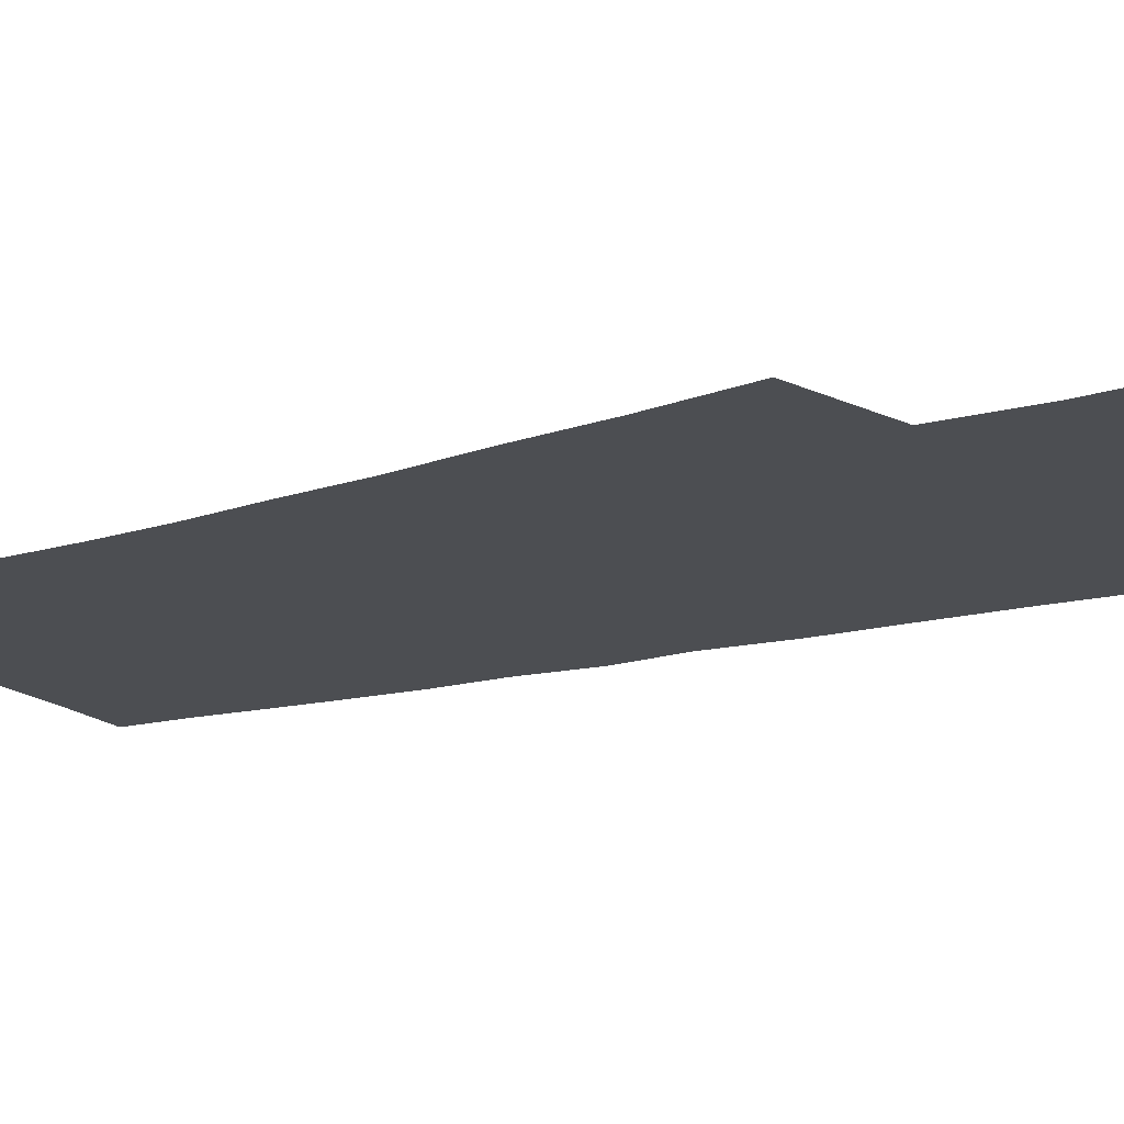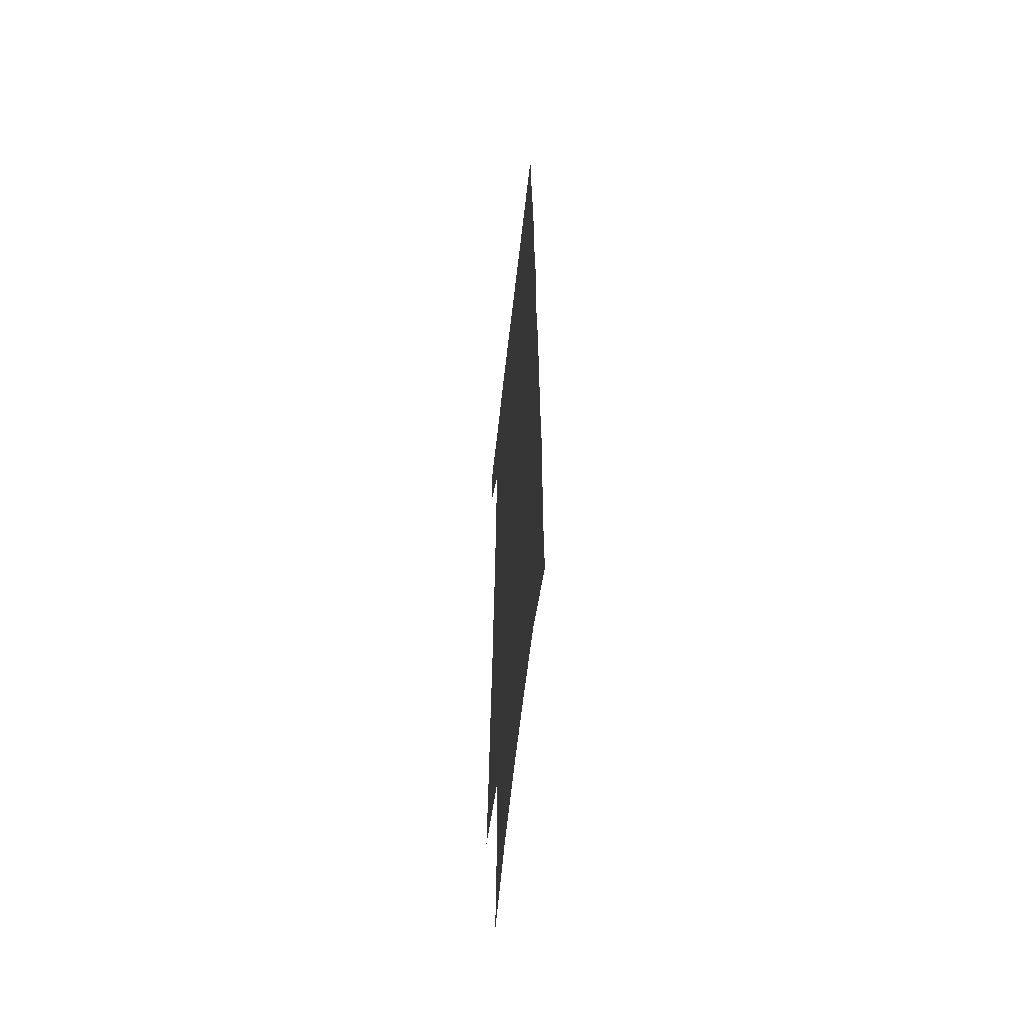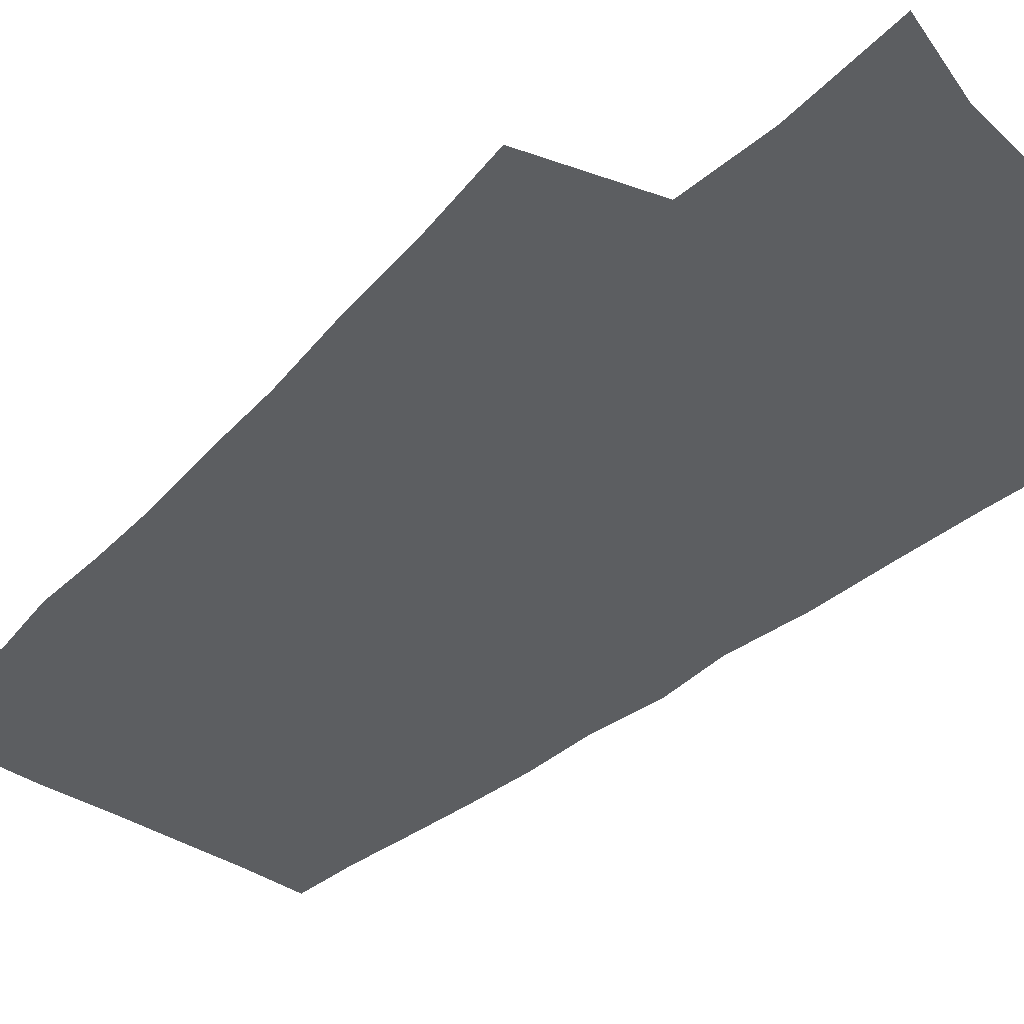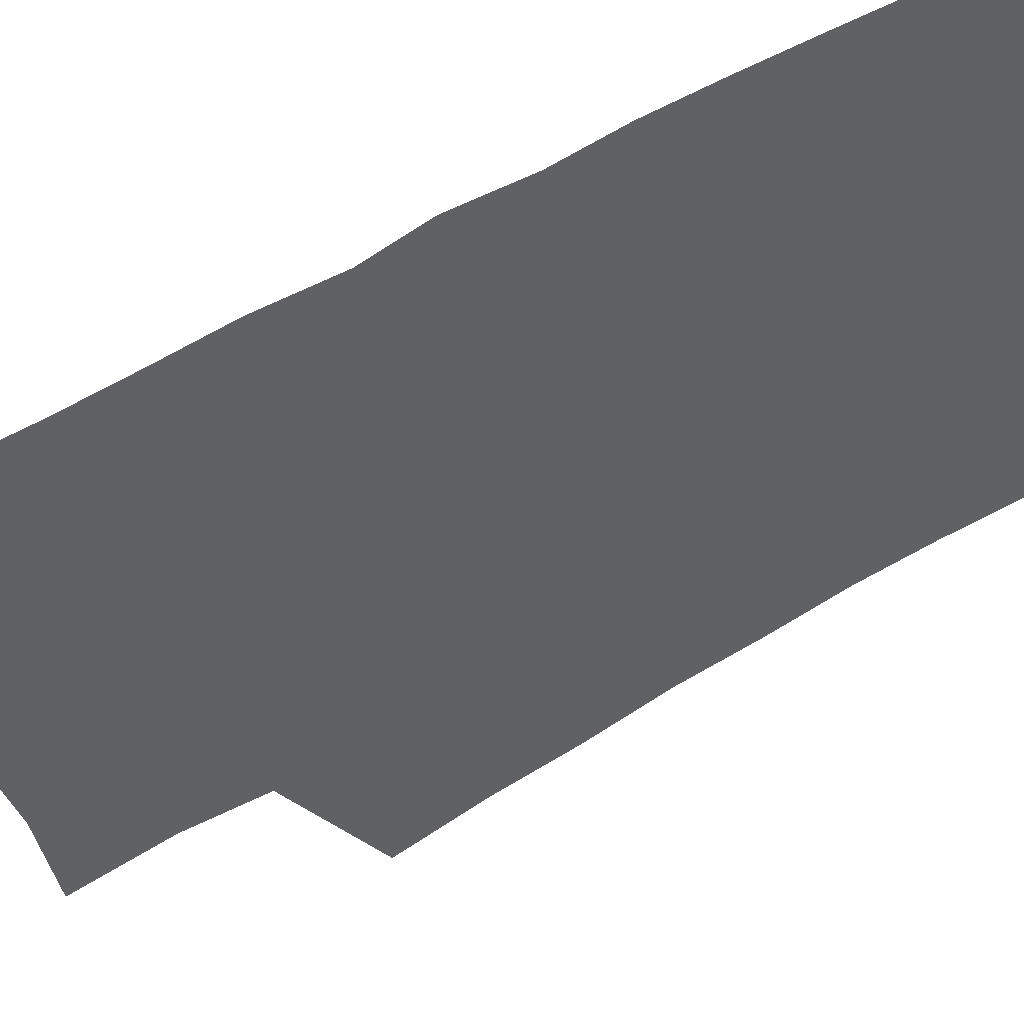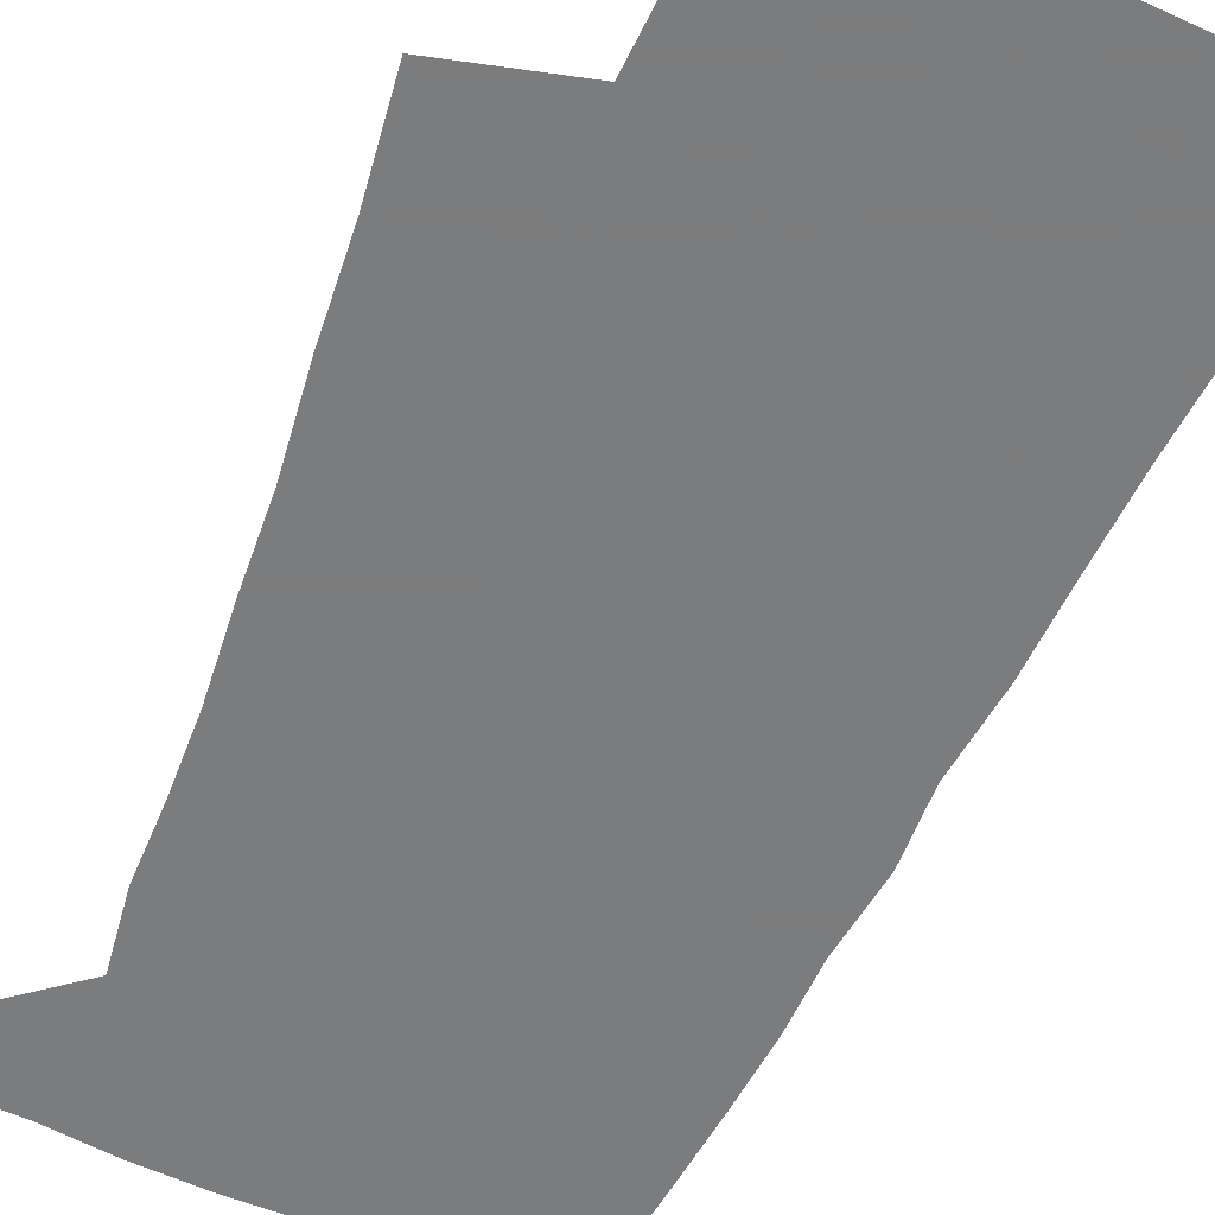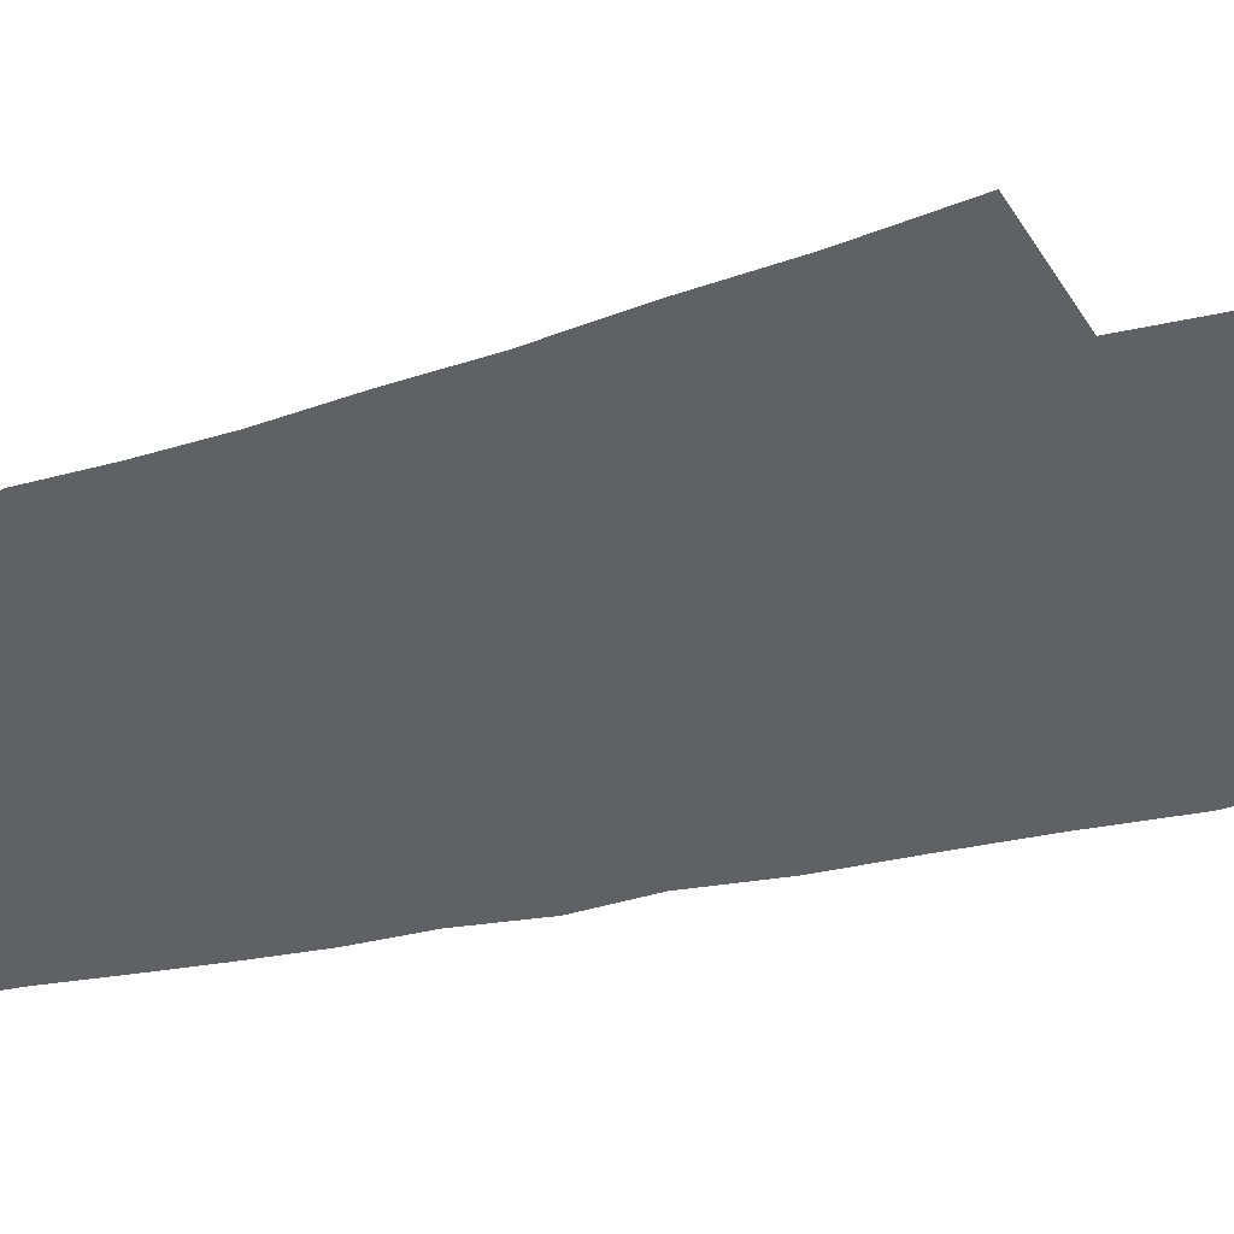
<metadata>
{"format":"obj","ext":"obj","renderer":"f3d","projection":"perspective","resolution":1024,"background":"white","views":[{"elev":-16.6,"azim":-60.1,"up":"+Z"},{"elev":-58.6,"azim":83.7,"up":"+Y"},{"elev":-37.3,"azim":-41.2,"up":"+Z"},{"elev":-48.8,"azim":123.4,"up":"+Z"},{"elev":-58.7,"azim":-24.5,"up":"+Z"},{"elev":-46.7,"azim":-75.0,"up":"+Z"}]}
</metadata>
<code>
v 492.9 530.4 0
v 494 556.1 0
v 494.9 246.4 0
v 501 286.1 0
v 504.8 321.8 0
v 509.9 357.3 0
v 512.7 389.2 0
v 516.4 420.3 0
v 518.2 449.2 0
v 519 476.6 0
v 523.5 504.7 0
v 521.9 530.6 0
v 522.1 556 0
v 536.3 151.4 0
v 540 197.9 0
v 539.1 233.6 0
v 543.4 272.7 0
v 545.5 306.7 0
v 545 337.2 0
v 547.5 369.4 0
v 548.7 398.8 0
v 549 426.6 0
v 549.8 453.9 0
v 551 480.5 0
v 551.3 505.8 0
v 551.6 530.6 0
v 548 558.3 0
v 568.8 162.5 0
v 572.9 212.1 0
v 573.7 247.9 0
v 574.6 281.8 0
v 574.4 312.4 0
v 575.3 344.5 0
v 576.5 375.3 0
v 576 401.9 0
v 576.2 429.3 0
v 577.2 456.6 0
v 577.3 481.9 0
v 577.4 506.5 0
v 577.5 530.6 0
v 574.4 558.9 0
v 599.4 167.5 0
v 601.1 214 0
v 601.9 252.4 0
v 602.1 284.9 0
v 602.1 316.4 0
v 601.9 345.8 0
v 602.1 375.8 0
v 602.5 404.9 0
v 602.3 431.2 0
v 602.5 457.9 0
v 602.4 482.7 0
v 602.6 507.4 0
v 602 531.9 0
v 601.1 557.9 0
v 629.2 169.8 0
v 629.1 215.5 0
v 629.1 250.7 0
v 629.6 282.1 0
v 628.7 317 0
v 628.3 347.6 0
v 628 377 0
v 627.8 404.8 0
v 627.7 431.3 0
v 627.3 457.8 0
v 627 483.1 0
v 626.8 507.7 0
v 626.7 531.8 0
v 626.7 557.6 0
v 658.8 170.3 0
v 657.6 211.1 0
v 657.7 245.5 0
v 657.9 278.4 0
v 656.8 312.1 0
v 655.9 343.7 0
v 655 373.9 0
v 654.6 402.3 0
v 653.7 430.1 0
v 653.1 456.6 0
v 653 482.2 0
v 652.3 507.5 0
v 651.9 532.3 0
v 652.2 557.3 0
v 691.9 158.2 0
v 690.3 199 0
v 692.7 231.8 0
v 690.6 268.1 0
v 689.6 301.9 0
v 689.1 333.9 0
v 686.1 366.9 0
v 688 394.9 0
v 684.9 425.1 0
v 684.9 452.5 0
v 683.2 479.7 0
v 681 506.4 0
v 678.6 532.6 0
v 677.6 557.8 0
v 691 601 0
f 11 12 1
f 1 12 2
f 12 13 2
f 16 17 3
f 3 17 4
f 17 18 4
f 4 18 5
f 18 19 5
f 5 19 6
f 19 20 6
f 6 20 7
f 20 21 7
f 7 21 8
f 21 22 8
f 8 22 9
f 22 23 9
f 9 23 10
f 23 24 10
f 10 24 11
f 24 25 11
f 11 25 12
f 25 26 12
f 12 26 13
f 26 27 13
f 14 28 15
f 28 29 15
f 15 29 16
f 29 30 16
f 16 30 17
f 30 31 17
f 17 31 18
f 31 32 18
f 18 32 19
f 32 33 19
f 19 33 20
f 33 34 20
f 20 34 21
f 34 35 21
f 21 35 22
f 35 36 22
f 22 36 23
f 36 37 23
f 23 37 24
f 37 38 24
f 24 38 25
f 38 39 25
f 25 39 26
f 39 40 26
f 26 40 27
f 40 41 27
f 28 42 29
f 42 43 29
f 29 43 30
f 43 44 30
f 30 44 31
f 44 45 31
f 31 45 32
f 45 46 32
f 32 46 33
f 46 47 33
f 33 47 34
f 47 48 34
f 34 48 35
f 48 49 35
f 35 49 36
f 49 50 36
f 36 50 37
f 50 51 37
f 37 51 38
f 51 52 38
f 38 52 39
f 52 53 39
f 39 53 40
f 53 54 40
f 40 54 41
f 54 55 41
f 42 56 43
f 56 57 43
f 43 57 44
f 57 58 44
f 44 58 45
f 58 59 45
f 45 59 46
f 59 60 46
f 46 60 47
f 60 61 47
f 47 61 48
f 61 62 48
f 48 62 49
f 62 63 49
f 49 63 50
f 63 64 50
f 50 64 51
f 64 65 51
f 51 65 52
f 65 66 52
f 52 66 53
f 66 67 53
f 53 67 54
f 67 68 54
f 54 68 55
f 68 69 55
f 56 70 57
f 70 71 57
f 57 71 58
f 71 72 58
f 58 72 59
f 72 73 59
f 59 73 60
f 73 74 60
f 60 74 61
f 74 75 61
f 61 75 62
f 75 76 62
f 62 76 63
f 76 77 63
f 63 77 64
f 77 78 64
f 64 78 65
f 78 79 65
f 65 79 66
f 79 80 66
f 66 80 67
f 80 81 67
f 67 81 68
f 81 82 68
f 68 82 69
f 82 83 69
f 70 84 71
f 84 85 71
f 71 85 72
f 85 86 72
f 72 86 73
f 86 87 73
f 73 87 74
f 87 88 74
f 74 88 75
f 88 89 75
f 75 89 76
f 89 90 76
f 76 90 77
f 90 91 77
f 77 91 78
f 91 92 78
f 78 92 79
f 92 93 79
f 79 93 80
f 93 94 80
f 80 94 81
f 94 95 81
f 81 95 82
f 95 96 82
f 82 96 83
f 96 97 83

</code>
